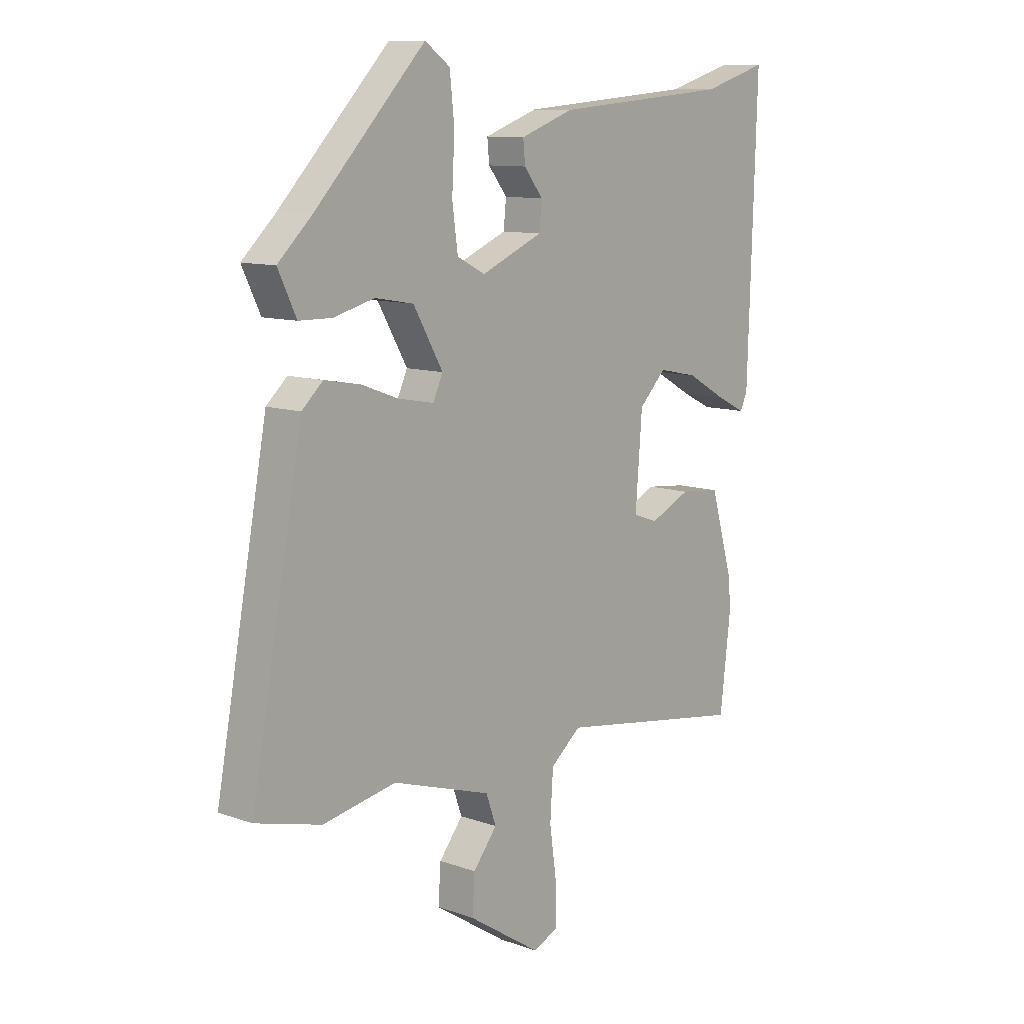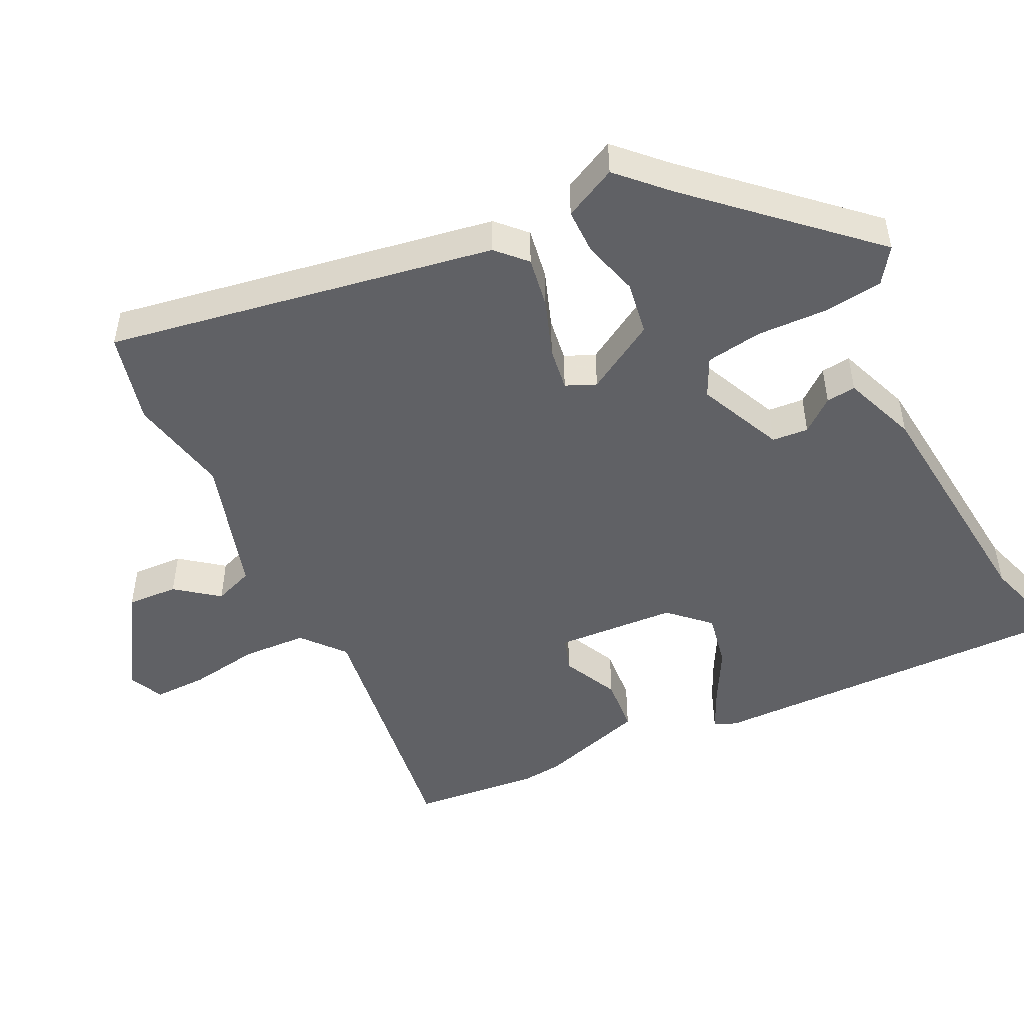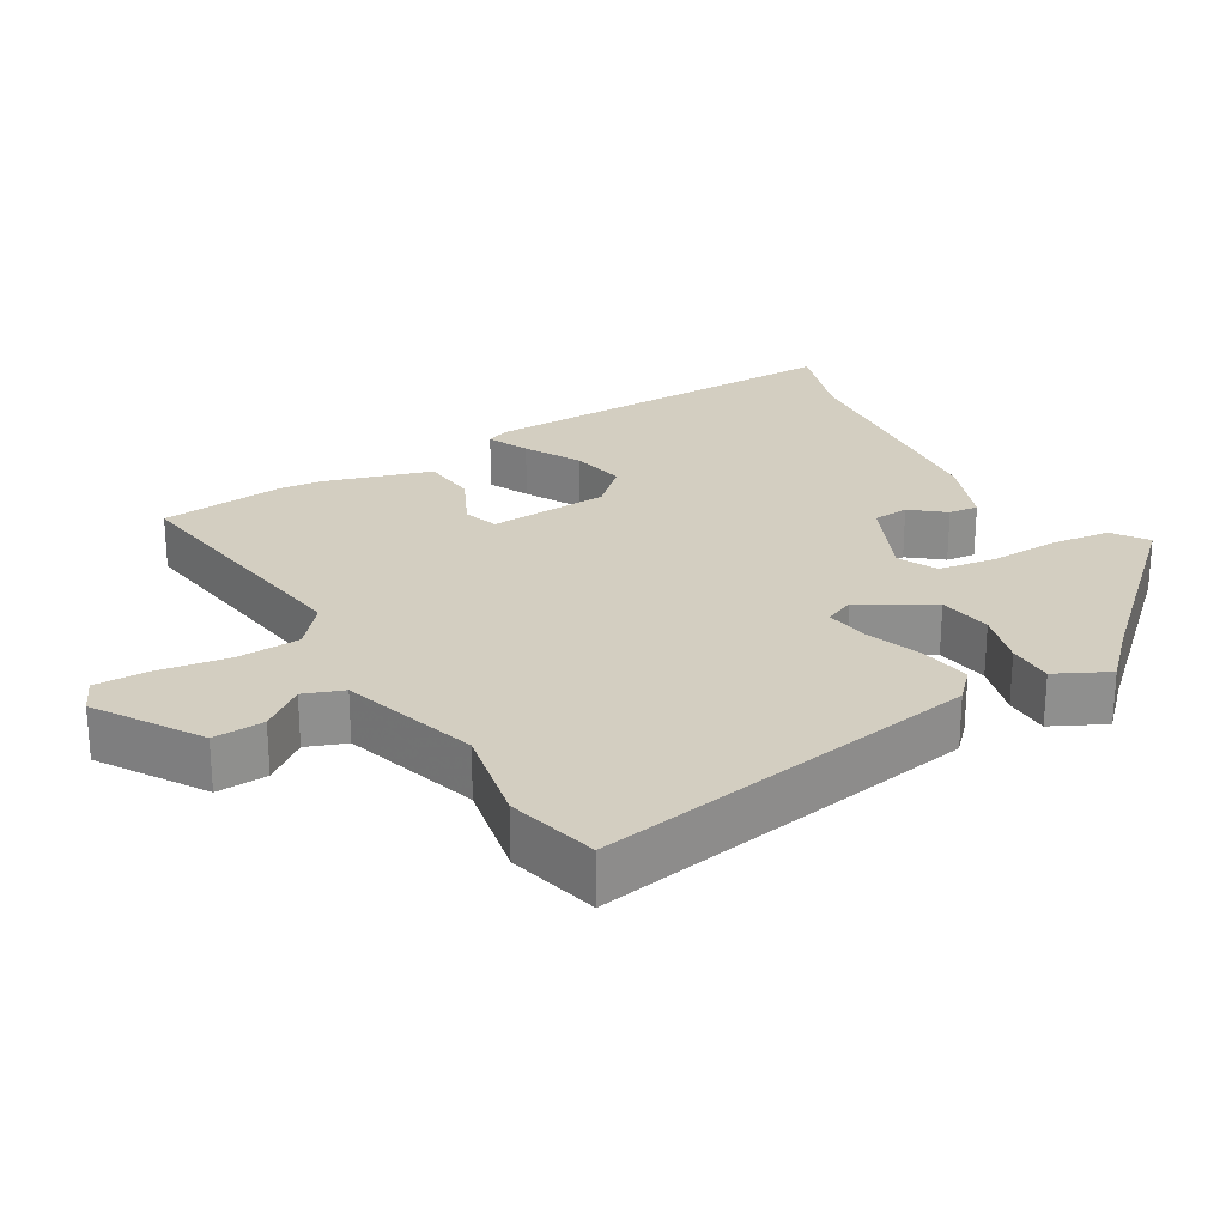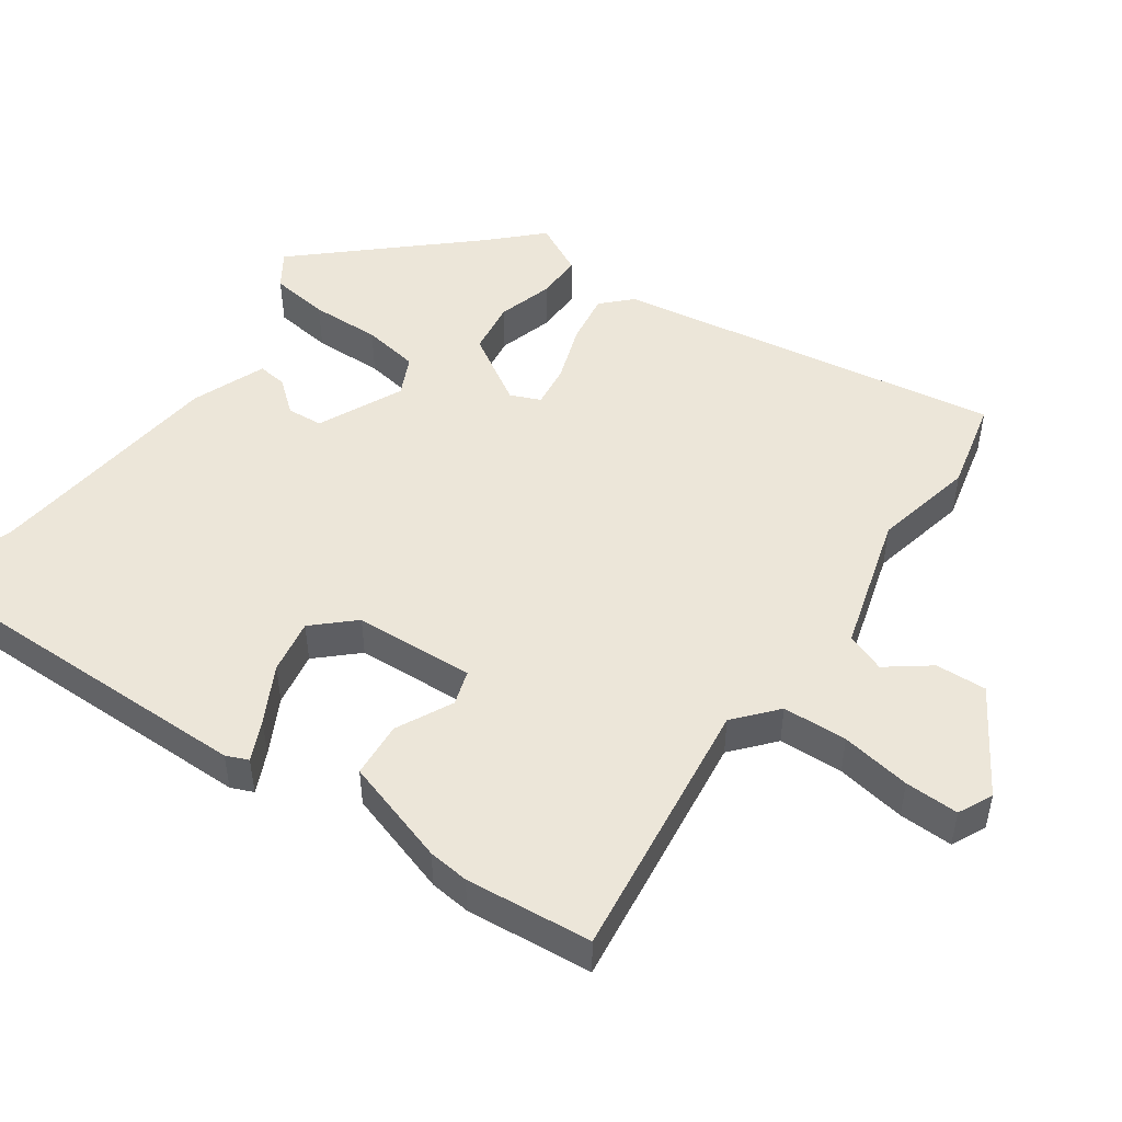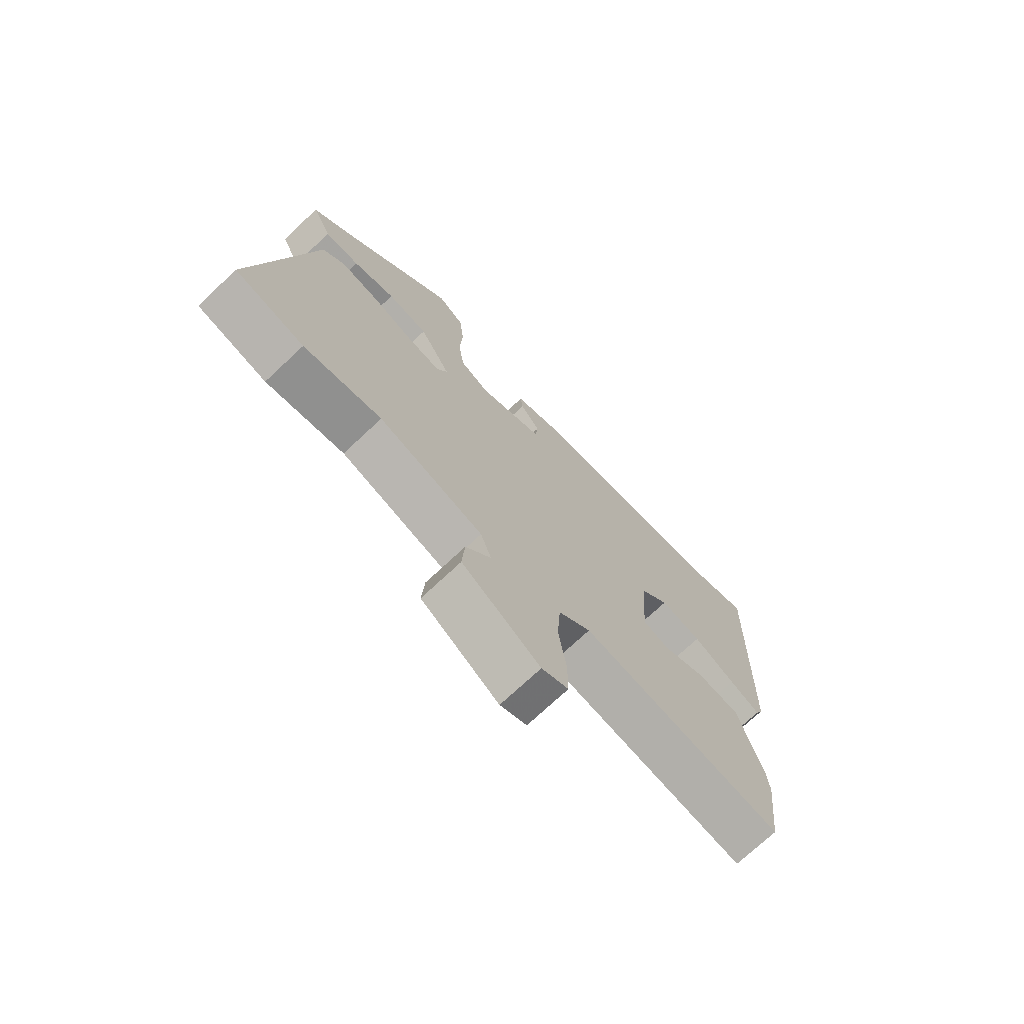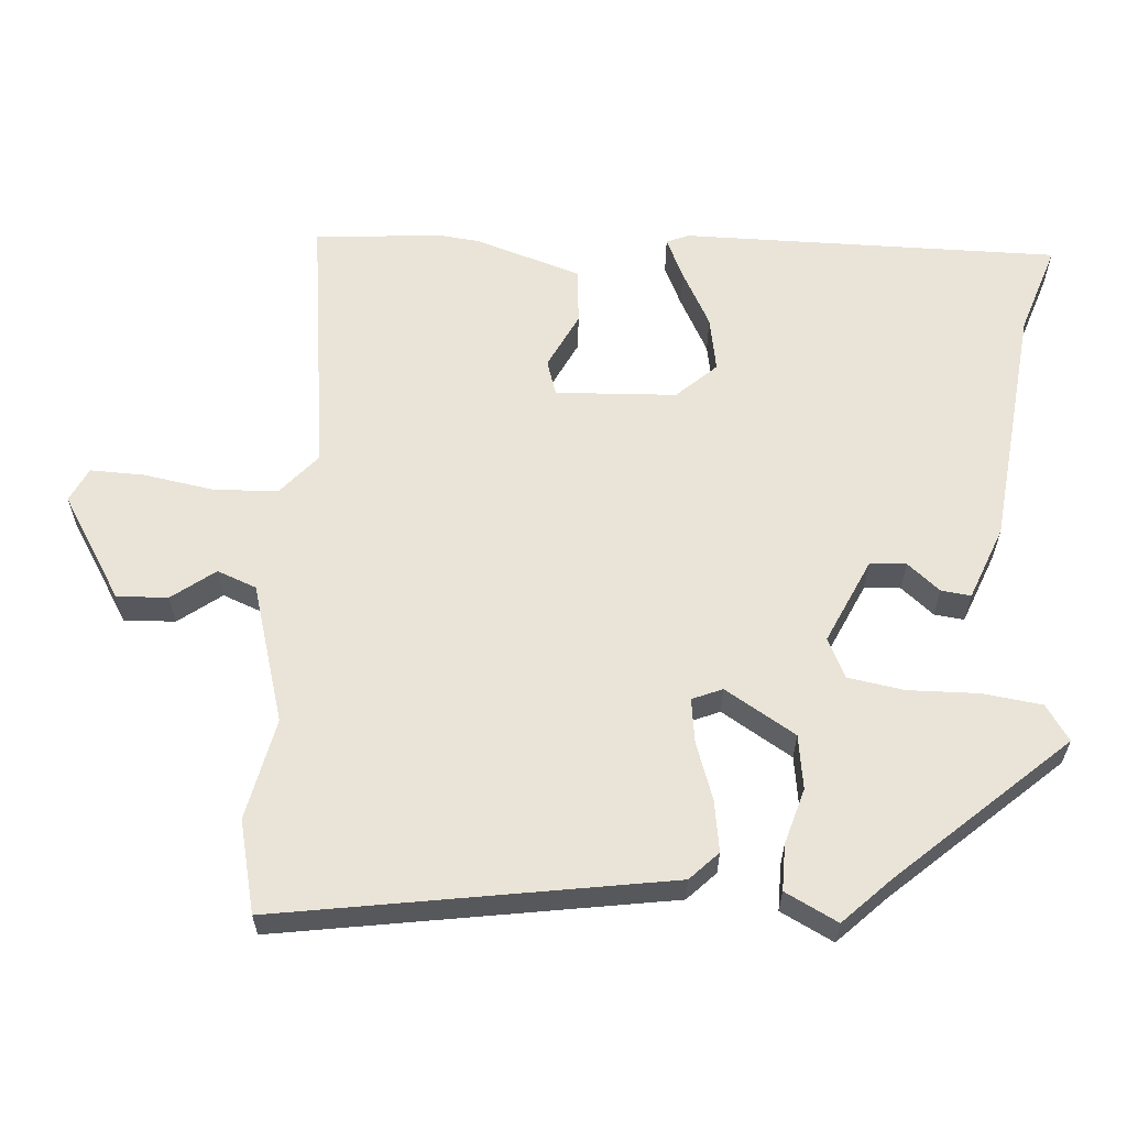
<metadata>
{"format":"obj","ext":"obj","renderer":"f3d","projection":"perspective","resolution":1024,"background":"white","views":[{"elev":10.6,"azim":-48.5,"up":"+Z"},{"elev":-48.8,"azim":-63.0,"up":"+Y"},{"elev":25.1,"azim":-119.6,"up":"+Y"},{"elev":48.9,"azim":126.6,"up":"+Y"},{"elev":-73.0,"azim":-46.8,"up":"+Z"},{"elev":61.1,"azim":-84.4,"up":"+Y"}]}
</metadata>
<code>
v -0.433 0.07 0.322
v -0.217 0.07 0.548
v -0.168 0.07 0.513
v -0.159 0.07 0.429
v -0.164 0.07 0.33
v -0.153 0.07 0.25
v -0.098 0.07 0.222
v 0.023 0.07 0.274
v 0.028 0.07 0.325
v -0.009 0.07 0.372
v -0.013 0.07 0.414
v 0.092 0.07 0.452
v 0.438 0.07 0.481
v 0.566 0.07 0.52
v 0.549 0.07 -0.012
v 0.535 0.07 -0.043
v 0.478 0.07 -0.015
v 0.4 0.07 0.029
v 0.323 0.07 0.045
v 0.27 0.07 -0.009
v 0.257 0.07 -0.179
v 0.306 0.07 -0.196
v 0.386 0.07 -0.159
v 0.465 0.07 -0.167
v 0.509 0.07 -0.319
v 0.514 0.07 -0.377
v 0.493 0.07 -0.555
v 0.118 0.07 -0.497
v 0.058 0.07 -0.546
v 0.052 0.07 -0.637
v 0.066 0.07 -0.736
v 0.066 0.07 -0.812
v 0.017 0.07 -0.834
v -0.127 0.07 -0.74
v -0.122 0.07 -0.668
v -0.075 0.07 -0.609
v -0.095 0.07 -0.553
v -0.289 0.07 -0.491
v -0.433 0.07 -0.518
v -0.562 0.07 -0.484
v -0.46 0.07 0.062
v -0.419 0.07 0.1
v -0.347 0.07 0.087
v -0.267 0.07 0.057
v -0.205 0.07 0.047
v -0.186 0.07 0.089
v -0.244 0.07 0.19
v -0.32 0.07 0.203
v -0.399 0.07 0.182
v -0.464 0.07 0.183
v -0.5 0.07 0.258
v -0.433 0 0.322
v -0.217 0 0.548
v -0.168 0 0.513
v -0.159 0 0.429
v -0.164 0 0.33
v -0.153 0 0.25
v -0.098 0 0.222
v 0.023 0 0.274
v 0.028 0 0.325
v -0.009 0 0.372
v -0.013 0 0.414
v 0.092 0 0.452
v 0.438 0 0.481
v 0.566 0 0.52
v 0.549 0 -0.012
v 0.535 0 -0.043
v 0.478 0 -0.015
v 0.4 0 0.029
v 0.323 0 0.045
v 0.27 0 -0.009
v 0.257 0 -0.179
v 0.306 0 -0.196
v 0.386 0 -0.159
v 0.465 0 -0.167
v 0.509 0 -0.319
v 0.514 0 -0.377
v 0.493 0 -0.555
v 0.118 0 -0.497
v 0.058 0 -0.546
v 0.052 0 -0.637
v 0.066 0 -0.736
v 0.066 0 -0.812
v 0.017 0 -0.834
v -0.127 0 -0.74
v -0.122 0 -0.668
v -0.075 0 -0.609
v -0.095 0 -0.553
v -0.289 0 -0.491
v -0.433 0 -0.518
v -0.562 0 -0.484
v -0.46 0 0.062
v -0.419 0 0.1
v -0.347 0 0.087
v -0.267 0 0.057
v -0.205 0 0.047
v -0.186 0 0.089
v -0.244 0 0.19
v -0.32 0 0.203
v -0.399 0 0.182
v -0.464 0 0.183
v -0.5 0 0.258
f 48 49 50 51
f 47 48 51 1
f 41 42 43 44
f 41 44 45
f 38 39 40 41
f 37 38 41 45
f 36 37 45 46
f 34 35 36
f 33 34 36
f 30 31 32 33
f 29 30 33 36
f 28 29 36 46
f 26 27 28 46
f 22 23 24 25
f 21 22 25 26
f 15 16 17 18
f 13 14 15 18
f 13 18 19
f 12 13 19 20
f 9 10 11 12
f 8 9 12 20
f 2 3 4 5
f 47 1 2 5
f 47 5 6
f 21 26 46 47
f 21 47 6 7
f 7 8 20 21
f 102 101 100 99
f 52 102 99 98
f 95 94 93 92
f 96 95 92
f 92 91 90 89
f 96 92 89 88
f 97 96 88 87
f 87 86 85
f 87 85 84
f 84 83 82 81
f 87 84 81 80
f 97 87 80 79
f 97 79 78 77
f 76 75 74 73
f 77 76 73 72
f 69 68 67 66
f 69 66 65 64
f 70 69 64
f 71 70 64 63
f 63 62 61 60
f 71 63 60 59
f 56 55 54 53
f 56 53 52 98
f 57 56 98
f 98 97 77 72
f 58 57 98 72
f 72 71 59 58
f 1 52 53 2
f 2 53 54 3
f 3 54 55 4
f 4 55 56 5
f 5 56 57 6
f 6 57 58 7
f 7 58 59 8
f 8 59 60 9
f 9 60 61 10
f 10 61 62 11
f 11 62 63 12
f 12 63 64 13
f 13 64 65 14
f 14 65 66 15
f 15 66 67 16
f 16 67 68 17
f 17 68 69 18
f 18 69 70 19
f 19 70 71 20
f 20 71 72 21
f 21 72 73 22
f 22 73 74 23
f 23 74 75 24
f 24 75 76 25
f 25 76 77 26
f 26 77 78 27
f 27 78 79 28
f 28 79 80 29
f 29 80 81 30
f 30 81 82 31
f 31 82 83 32
f 32 83 84 33
f 33 84 85 34
f 34 85 86 35
f 35 86 87 36
f 36 87 88 37
f 37 88 89 38
f 38 89 90 39
f 39 90 91 40
f 40 91 92 41
f 41 92 93 42
f 42 93 94 43
f 43 94 95 44
f 44 95 96 45
f 45 96 97 46
f 46 97 98 47
f 47 98 99 48
f 48 99 100 49
f 49 100 101 50
f 50 101 102 51
f 51 102 52 1

</code>
